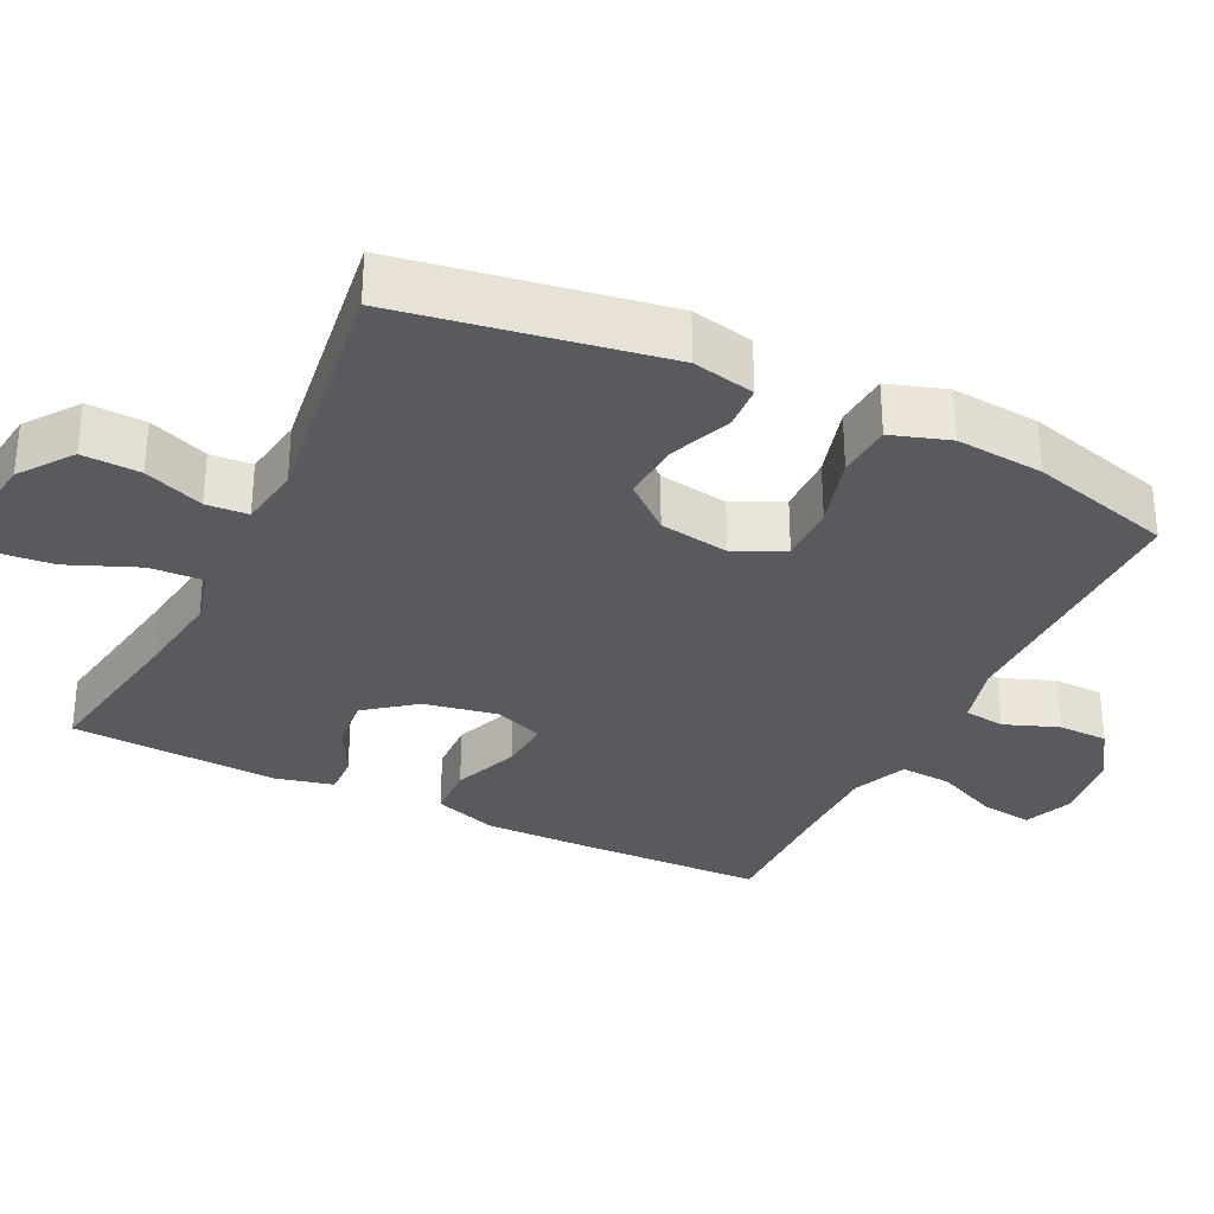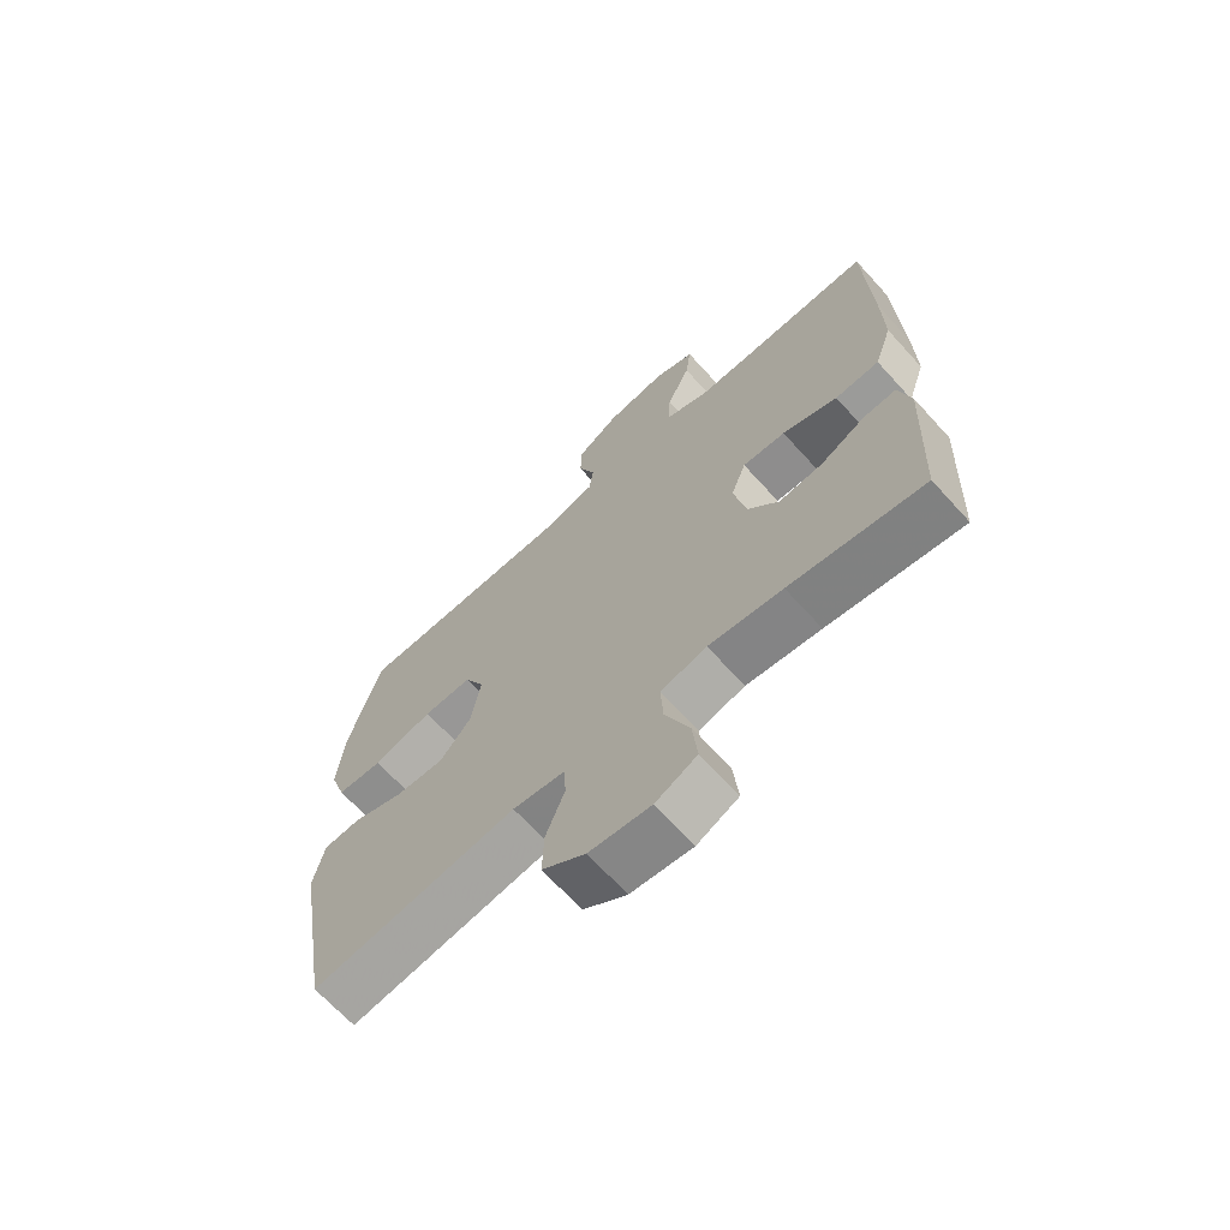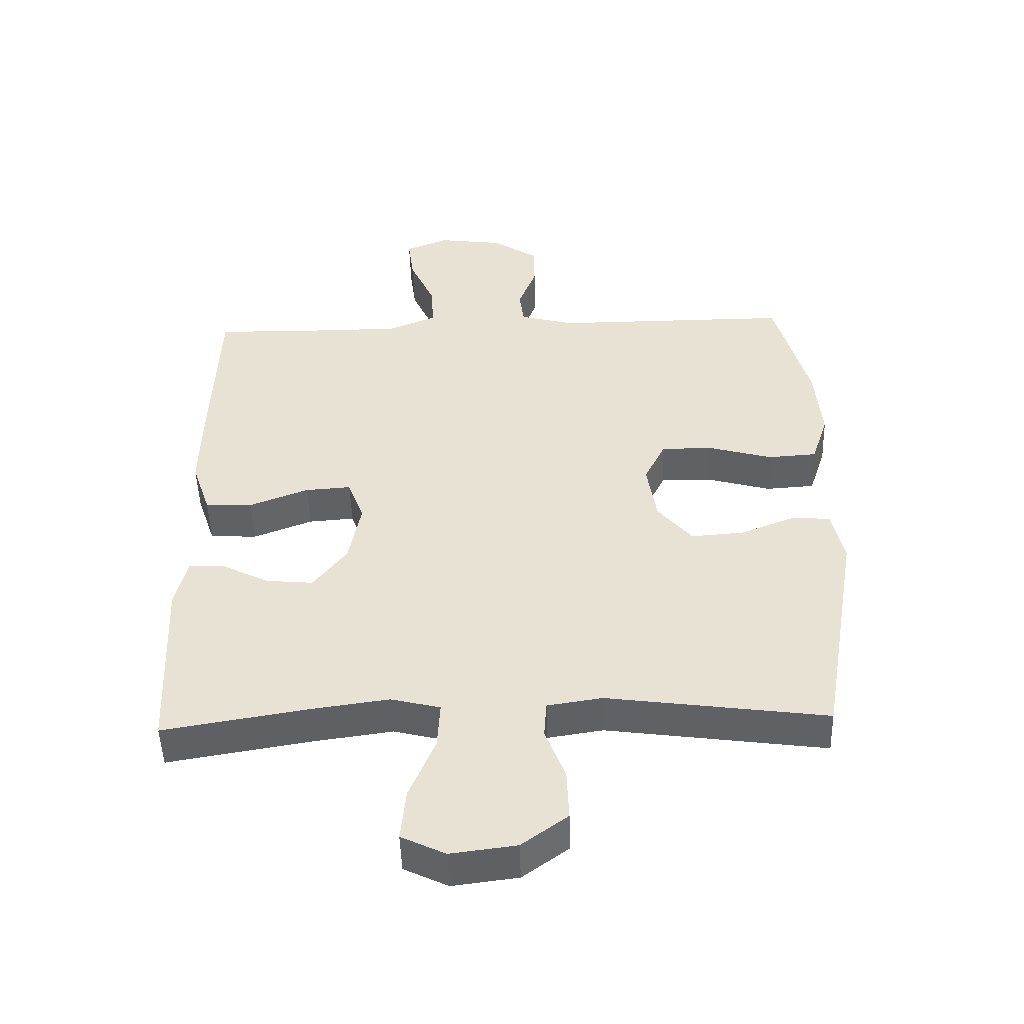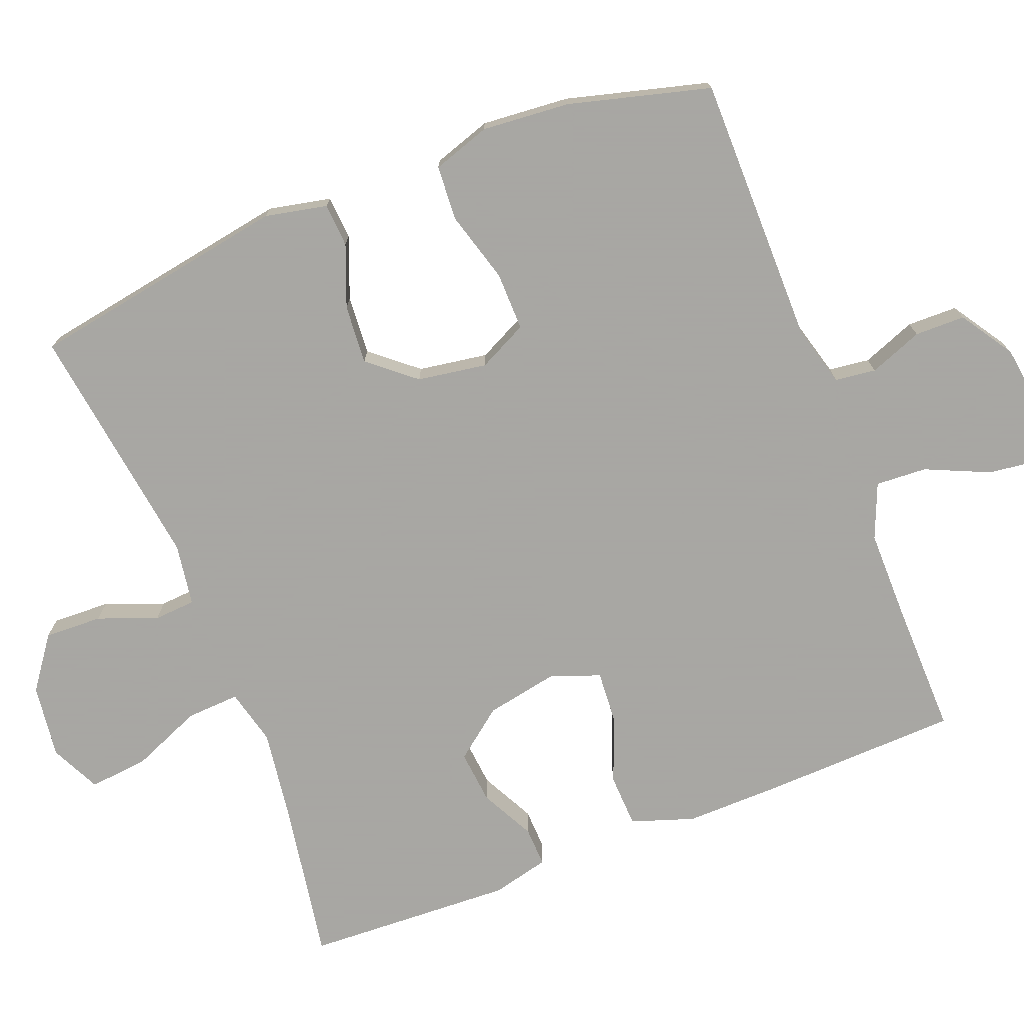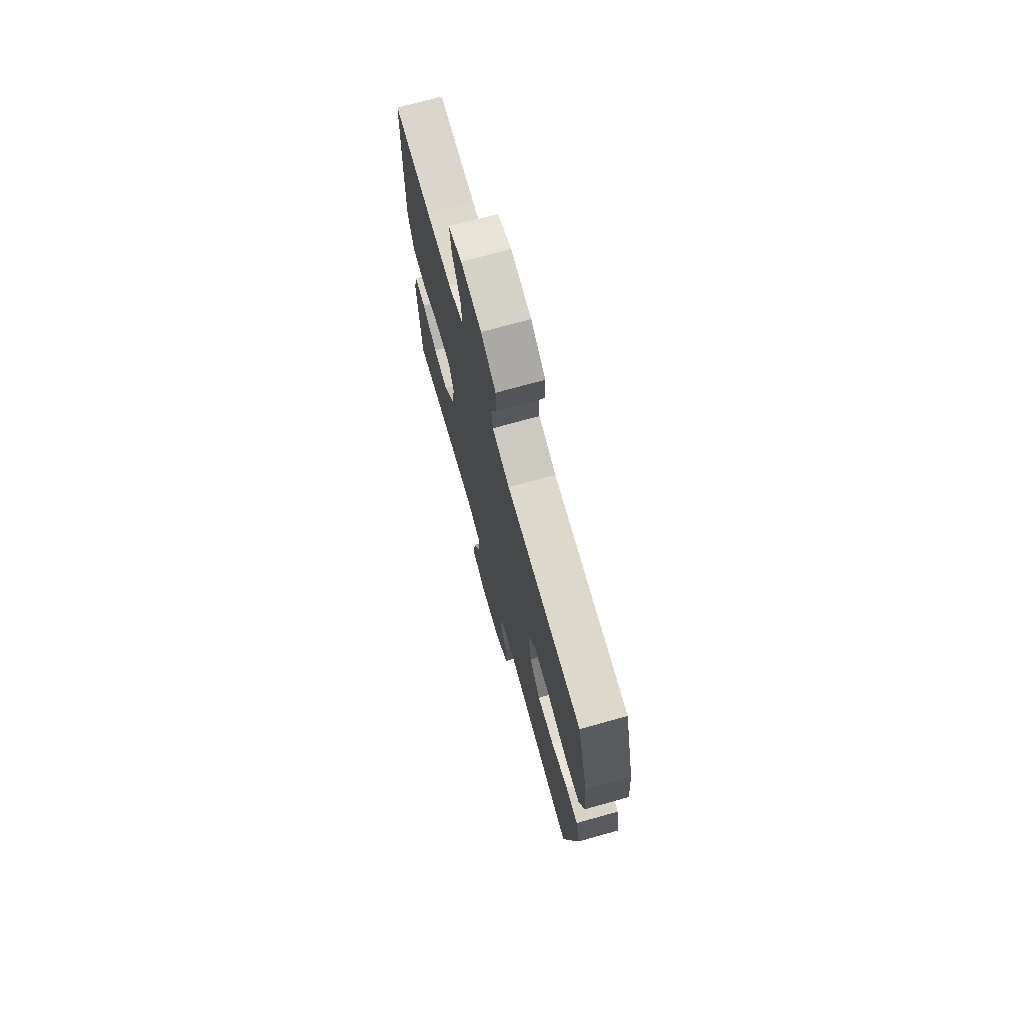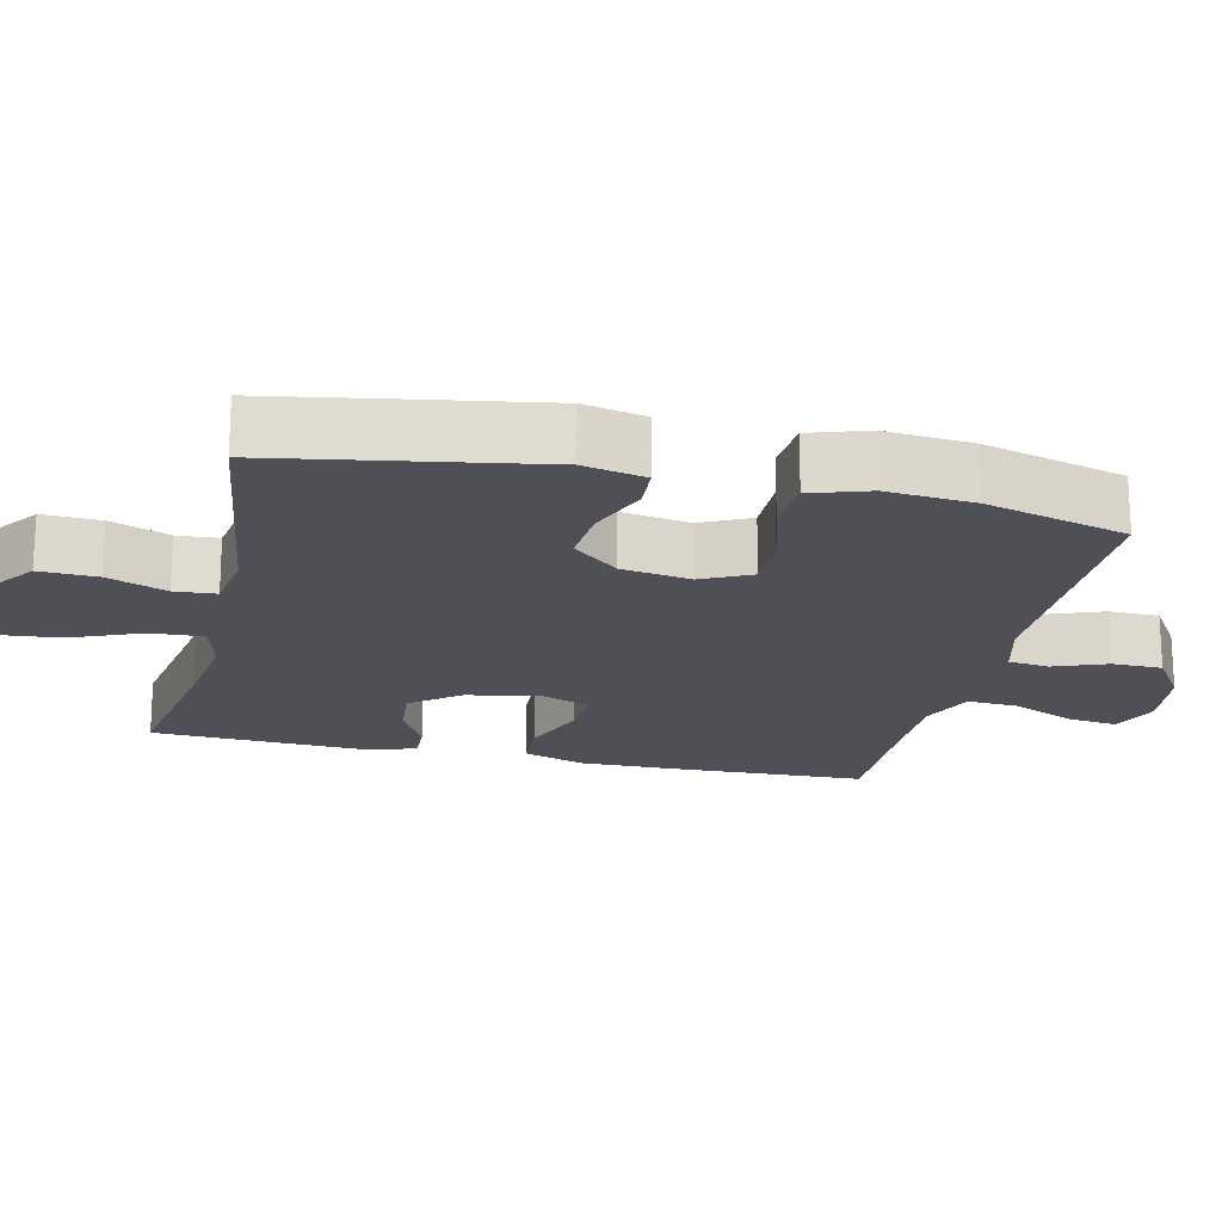
<metadata>
{"format":"obj","ext":"obj","renderer":"f3d","projection":"perspective","resolution":1024,"background":"white","views":[{"elev":-31.7,"azim":-116.1,"up":"+Y"},{"elev":-67.8,"azim":42.3,"up":"+Z"},{"elev":-49.1,"azim":-178.2,"up":"+Z"},{"elev":-74.4,"azim":-68.6,"up":"+Y"},{"elev":72.7,"azim":-105.6,"up":"+Z"},{"elev":-19.4,"azim":-103.0,"up":"+Y"}]}
</metadata>
<code>
v 0.5 0.07 0.5
v 0.509 0.07 0.231
v 0.511 0.07 0.099
v 0.482 0.07 0.013
v 0.409 0.07 0.01
v 0.318 0.07 0.045
v 0.247 0.07 0.05
v 0.222 0.07 -0.018
v 0.241 0.07 -0.117
v 0.293 0.07 -0.184
v 0.366 0.07 -0.177
v 0.44 0.07 -0.139
v 0.494 0.07 -0.137
v 0.513 0.07 -0.215
v 0.5 0.07 -0.5
v 0.279 0.07 -0.463
v 0.157 0.07 -0.446
v 0.081 0.07 -0.465
v 0.085 0.07 -0.538
v 0.125 0.07 -0.634
v 0.133 0.07 -0.715
v 0.065 0.07 -0.748
v -0.036 0.07 -0.735
v -0.107 0.07 -0.683
v -0.104 0.07 -0.604
v -0.073 0.07 -0.523
v -0.077 0.07 -0.466
v -0.162 0.07 -0.453
v -0.5 0.07 -0.5
v -0.561 0.07 -0.144
v -0.543 0.07 -0.059
v -0.483 0.07 -0.055
v -0.399 0.07 -0.088
v -0.318 0.07 -0.094
v -0.265 0.07 -0.031
v -0.25 0.07 0.064
v -0.283 0.07 0.131
v -0.363 0.07 0.13
v -0.461 0.07 0.102
v -0.536 0.07 0.107
v -0.562 0.07 0.186
v -0.552 0.07 0.306
v -0.5 0.07 0.5
v -0.132 0.07 0.5
v -0.047 0.07 0.523
v -0.04 0.07 0.579
v -0.068 0.07 0.652
v -0.067 0.07 0.721
v 0.005 0.07 0.768
v 0.105 0.07 0.782
v 0.172 0.07 0.755
v 0.163 0.07 0.685
v 0.124 0.07 0.598
v 0.12 0.07 0.528
v 0.195 0.07 0.497
v 0.318 0.07 0.497
v 0.5 0 0.5
v 0.509 0 0.231
v 0.511 0 0.099
v 0.482 0 0.013
v 0.409 0 0.01
v 0.318 0 0.045
v 0.247 0 0.05
v 0.222 0 -0.018
v 0.241 0 -0.117
v 0.293 0 -0.184
v 0.366 0 -0.177
v 0.44 0 -0.139
v 0.494 0 -0.137
v 0.513 0 -0.215
v 0.5 0 -0.5
v 0.279 0 -0.463
v 0.157 0 -0.446
v 0.081 0 -0.465
v 0.085 0 -0.538
v 0.125 0 -0.634
v 0.133 0 -0.715
v 0.065 0 -0.748
v -0.036 0 -0.735
v -0.107 0 -0.683
v -0.104 0 -0.604
v -0.073 0 -0.523
v -0.077 0 -0.466
v -0.162 0 -0.453
v -0.5 0 -0.5
v -0.561 0 -0.144
v -0.543 0 -0.059
v -0.483 0 -0.055
v -0.399 0 -0.088
v -0.318 0 -0.094
v -0.265 0 -0.031
v -0.25 0 0.064
v -0.283 0 0.131
v -0.363 0 0.13
v -0.461 0 0.102
v -0.536 0 0.107
v -0.562 0 0.186
v -0.552 0 0.306
v -0.5 0 0.5
v -0.132 0 0.5
v -0.047 0 0.523
v -0.04 0 0.579
v -0.068 0 0.652
v -0.067 0 0.721
v 0.005 0 0.768
v 0.105 0 0.782
v 0.172 0 0.755
v 0.163 0 0.685
v 0.124 0 0.598
v 0.12 0 0.528
v 0.195 0 0.497
v 0.318 0 0.497
f 51 52 53
f 50 51 53
f 49 50 53
f 48 49 53
f 47 48 53
f 46 47 53
f 45 46 53 54
f 44 45 54 55
f 43 44 55
f 42 43 55
f 41 42 55
f 40 41 55
f 39 40 55
f 38 39 55
f 31 32 33
f 30 31 33
f 29 30 33
f 28 29 33
f 27 28 33 34
f 24 25 26
f 23 24 26
f 22 23 26
f 21 22 26
f 20 21 26
f 19 20 26
f 18 19 26 27
f 27 34 35
f 18 27 35
f 17 18 35
f 14 15 16
f 13 14 16
f 12 13 16
f 11 12 16
f 10 11 16 17
f 4 5 6
f 3 4 6
f 2 3 6
f 1 2 6
f 56 1 6
f 56 6 7
f 37 38 55 56
f 56 7 8
f 37 56 8
f 36 37 8
f 17 35 36
f 10 17 36
f 9 10 36
f 8 9 36
f 109 108 107
f 109 107 106
f 109 106 105
f 109 105 104
f 109 104 103
f 109 103 102
f 110 109 102 101
f 111 110 101 100
f 111 100 99
f 111 99 98
f 111 98 97
f 111 97 96
f 111 96 95
f 111 95 94
f 89 88 87
f 89 87 86
f 89 86 85
f 89 85 84
f 90 89 84 83
f 82 81 80
f 82 80 79
f 82 79 78
f 82 78 77
f 82 77 76
f 82 76 75
f 83 82 75 74
f 91 90 83
f 91 83 74
f 91 74 73
f 72 71 70
f 72 70 69
f 72 69 68
f 72 68 67
f 73 72 67 66
f 62 61 60
f 62 60 59
f 62 59 58
f 62 58 57
f 62 57 112
f 63 62 112
f 112 111 94 93
f 64 63 112
f 64 112 93
f 64 93 92
f 92 91 73
f 92 73 66
f 92 66 65
f 92 65 64
f 1 57 58 2
f 2 58 59 3
f 3 59 60 4
f 4 60 61 5
f 5 61 62 6
f 6 62 63 7
f 7 63 64 8
f 8 64 65 9
f 9 65 66 10
f 10 66 67 11
f 11 67 68 12
f 12 68 69 13
f 13 69 70 14
f 14 70 71 15
f 15 71 72 16
f 16 72 73 17
f 17 73 74 18
f 18 74 75 19
f 19 75 76 20
f 20 76 77 21
f 21 77 78 22
f 22 78 79 23
f 23 79 80 24
f 24 80 81 25
f 25 81 82 26
f 26 82 83 27
f 27 83 84 28
f 28 84 85 29
f 29 85 86 30
f 30 86 87 31
f 31 87 88 32
f 32 88 89 33
f 33 89 90 34
f 34 90 91 35
f 35 91 92 36
f 36 92 93 37
f 37 93 94 38
f 38 94 95 39
f 39 95 96 40
f 40 96 97 41
f 41 97 98 42
f 42 98 99 43
f 43 99 100 44
f 44 100 101 45
f 45 101 102 46
f 46 102 103 47
f 47 103 104 48
f 48 104 105 49
f 49 105 106 50
f 50 106 107 51
f 51 107 108 52
f 52 108 109 53
f 53 109 110 54
f 54 110 111 55
f 55 111 112 56
f 56 112 57 1

</code>
